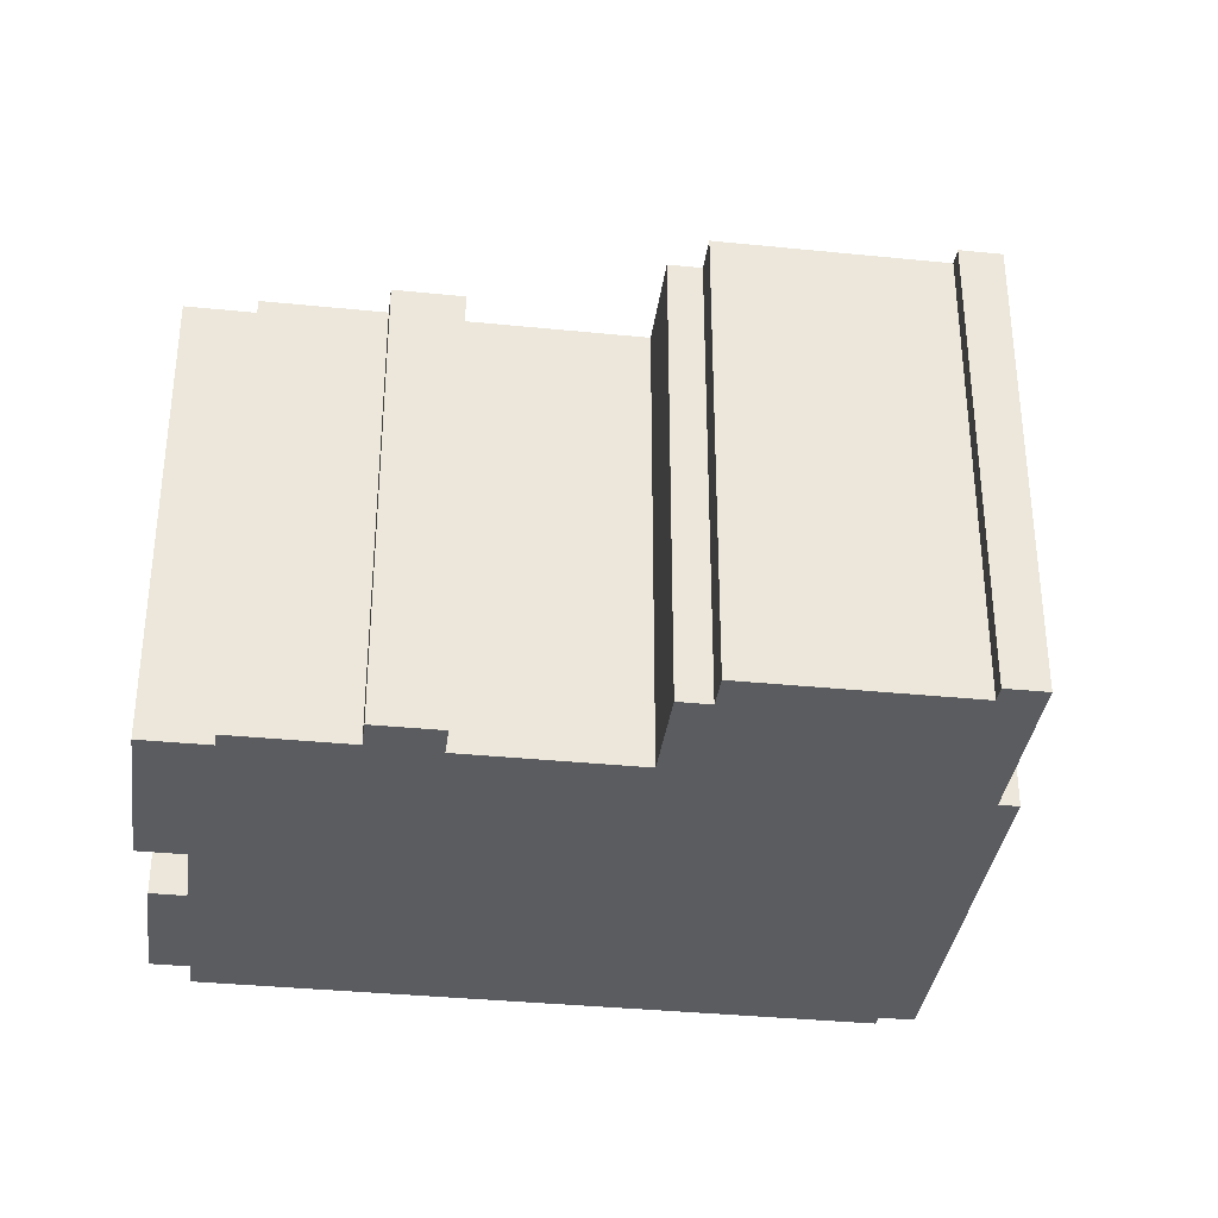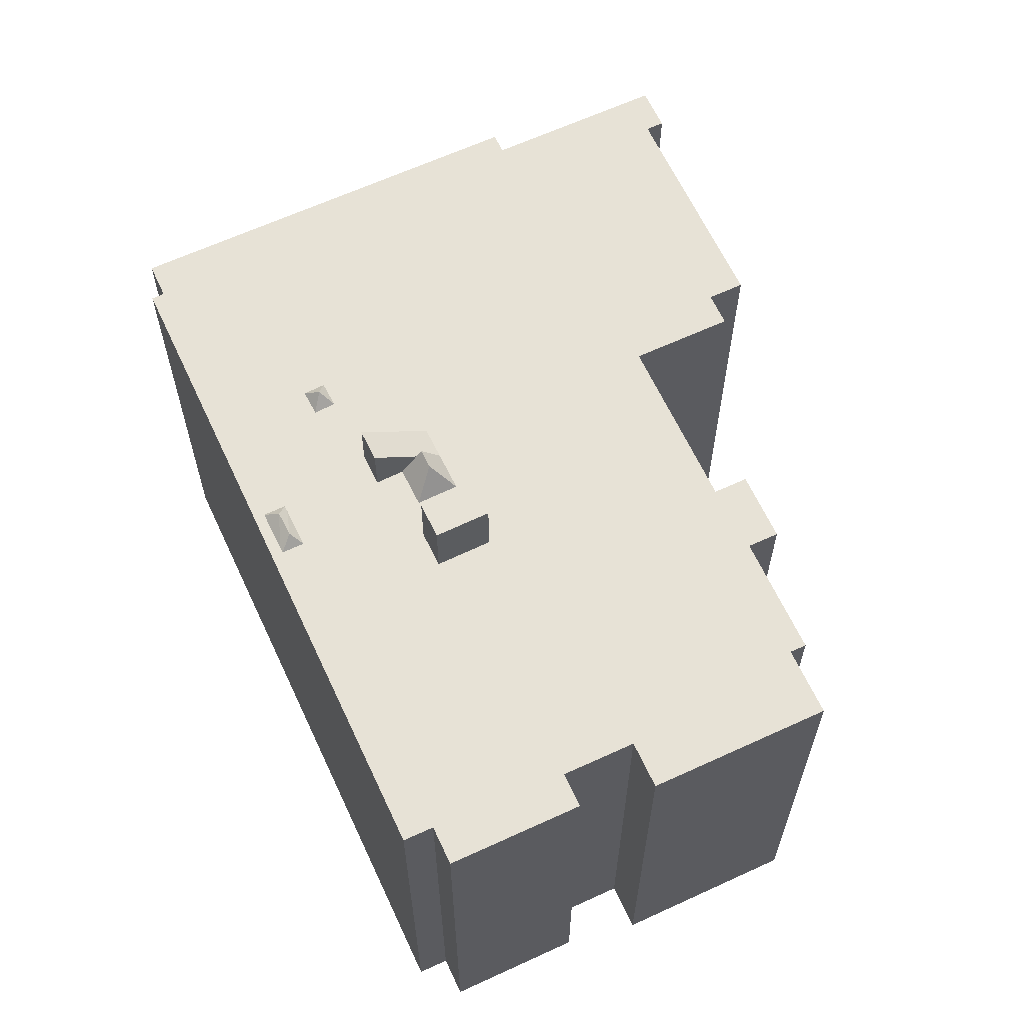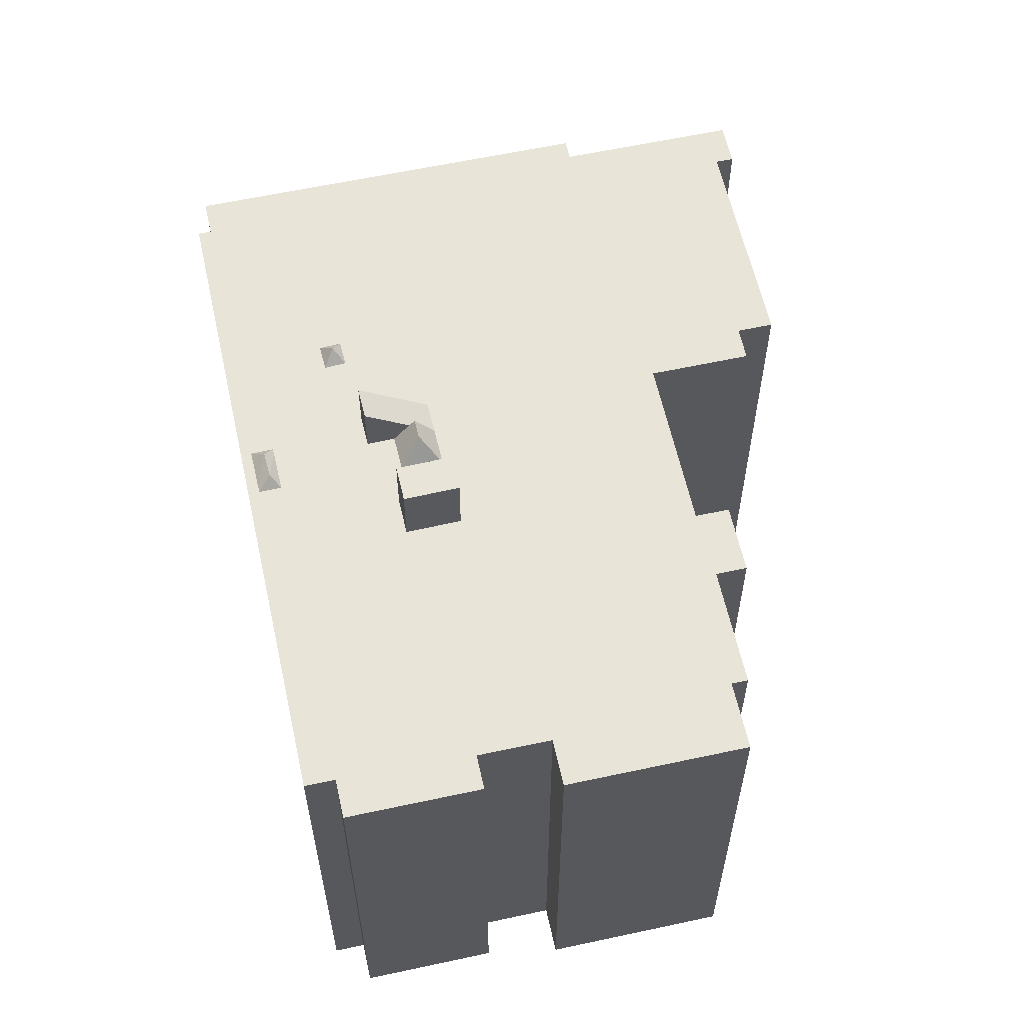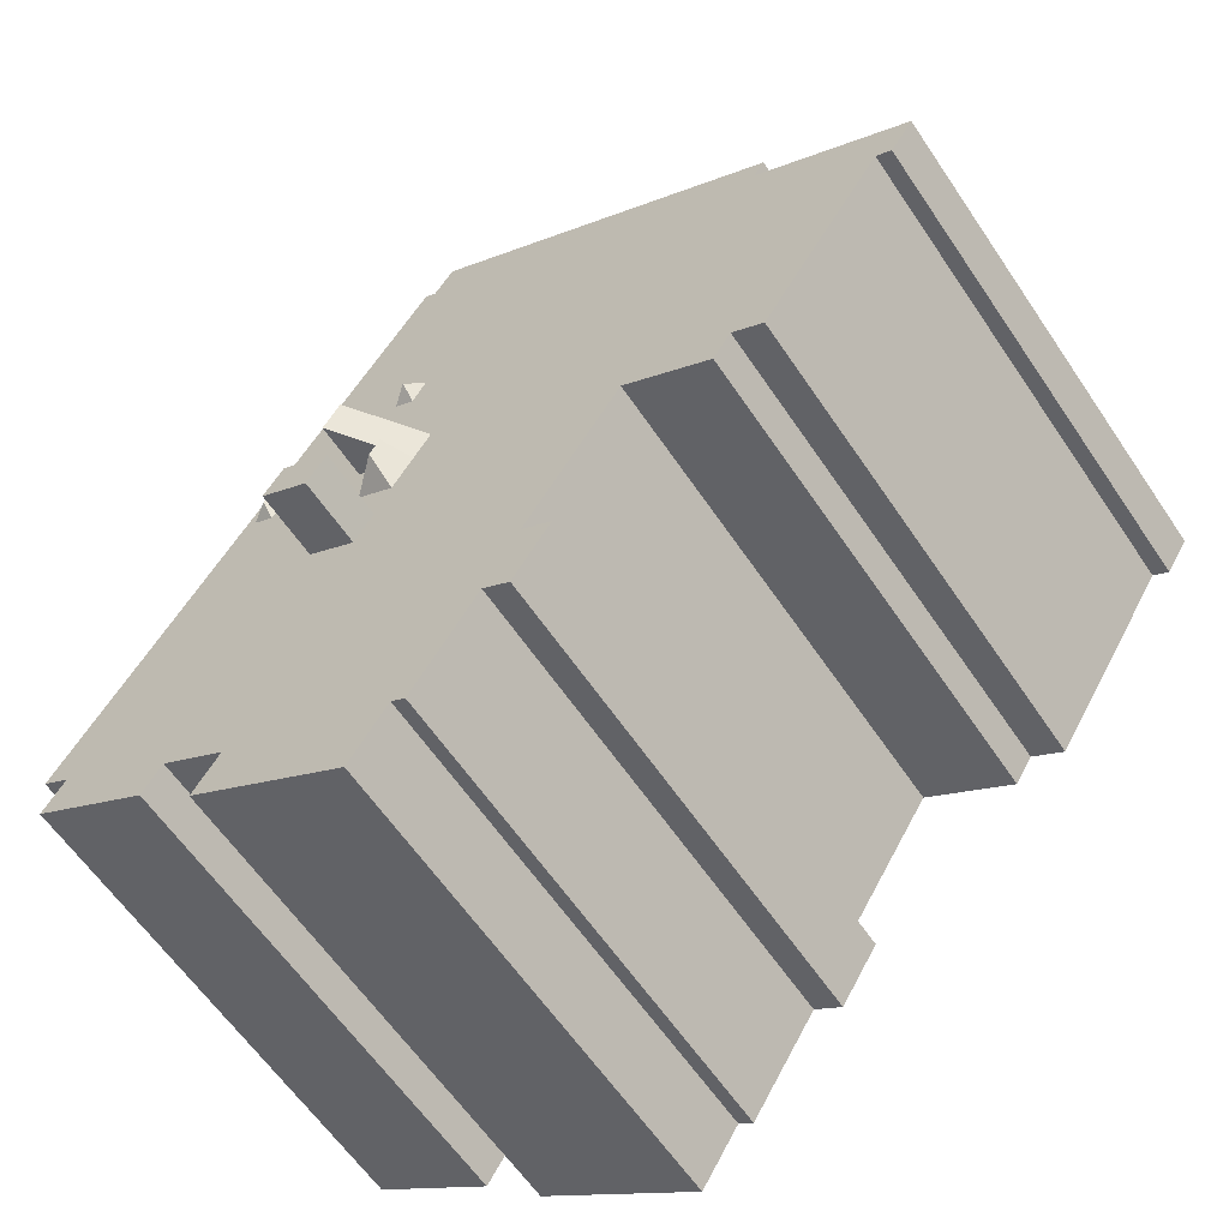
<metadata>
{"format":"obj","ext":"obj","renderer":"f3d","projection":"perspective","resolution":1024,"background":"white","views":[{"elev":-35.2,"azim":-129.4,"up":"+Y"},{"elev":63.7,"azim":123.3,"up":"+Y"},{"elev":60.3,"azim":135.8,"up":"+Y"},{"elev":-60.7,"azim":-146.2,"up":"+Z"}]}
</metadata>
<code>
v 2.165 8.853 7.313
v 7.321 8.853 5.52
v 2.633 8.853 6.471
v 1.557 8.853 14.68
v 7.321 8.853 5.52
v 2.165 8.853 7.313
v 1.451 8.853 6.916
v 1.557 8.853 14.68
v 2.165 8.853 7.313
v 2.633 8.853 6.471
v 6.595 8.853 5.082
v 3.194 8.853 3.747
v 2.633 8.853 6.471
v 7.321 8.853 5.52
v 6.595 8.853 5.082
v 1.557 8.853 14.68
v 8.621 8.853 4.18
v 7.321 8.853 5.52
v 3.194 8.853 3.747
v 6.595 8.853 5.082
v 6.702 8.853 4.892
v -11.69 8.853 7.187
v 1.451 8.853 6.916
v 0.9224 8.853 2.399
v -11.69 8.853 7.187
v 1.557 8.853 14.68
v 1.451 8.853 6.916
v 0.9224 8.853 2.399
v 1.451 8.853 6.916
v 1.918 8.853 6.074
v 1.918 8.853 6.074
v 2.633 8.853 6.471
v 3.194 8.853 3.747
v -11.69 8.853 7.187
v 0.9224 8.853 2.399
v -6.441 8.853 -2.727
v 0.9224 8.853 2.399
v 1.918 8.853 6.074
v 3.194 8.853 3.747
v 3.194 8.853 3.747
v 6.702 8.853 4.892
v 3.812 8.853 2.707
v -6.441 8.853 -2.727
v 0.9224 8.853 2.399
v 1.127 8.853 2.054
v 3.812 8.853 2.707
v 6.702 8.853 4.892
v 7.453 8.853 3.644
v 2.907 8.853 2.17
v 3.114 8.853 2.293
v 2.989 8.853 2.031
v 3.191 8.853 1.69
v 3.812 8.853 2.707
v 7.453 8.853 3.644
v 8.185 8.853 3.98
v 8.226 8.853 4.005
v 8.621 8.853 4.18
v 8.119 8.853 4.195
v 8.621 8.853 4.18
v 8.226 8.853 4.005
v 7.321 8.853 5.52
v 8.621 8.853 4.18
v 8.119 8.853 4.195
v 3.114 8.853 2.293
v 3.812 8.853 2.707
v 3.191 8.853 1.69
v 1.54 8.853 1.359
v 1.541 8.853 1.359
v 1.624 8.853 1.22
v -6.441 8.853 -2.727
v 1.127 8.853 2.054
v 1.54 8.853 1.359
v -6.441 8.853 -2.727
v 1.624 8.853 1.22
v 1.74 8.853 1.024
v -6.441 8.853 -2.727
v 1.54 8.853 1.359
v 1.624 8.853 1.22
v 2.989 8.853 2.031
v 3.114 8.853 2.293
v 3.191 8.853 1.69
v -12.08 8.853 7.818
v 0.8559 8.853 15.82
v 1.557 8.853 14.68
v -11.69 8.853 7.187
v -15.9 8.853 2.734
v -11.69 8.853 7.187
v -10.33 8.853 -3.682
v 9.837 8.853 -9.674
v 11.71 8.853 -0.8121
v 14.09 8.853 -6.848
v -17.29 8.853 3.721
v -11.69 8.853 7.187
v -15.9 8.853 2.734
v 9.837 8.853 -9.674
v 10.86 8.853 0.5619
v 11.71 8.853 -0.8121
v 9.837 8.853 -9.674
v 14.09 8.853 -6.848
v 14.87 8.853 -8.115
v 10.53 8.853 -10.8
v 11.71 8.853 -0.8121
v 15.07 8.853 -6.241
v 14.09 8.853 -6.848
v 1.557 8.853 14.68
v 1.966 8.853 14.94
v 8.621 8.853 4.18
v 7.46 8.853 -11.15
v 10.86 8.853 0.5619
v 9.837 8.853 -9.674
v 1.199 8.853 -14.1
v 7.46 8.853 -11.15
v 8.405 8.853 -12.67
v 2.554 8.853 -16.29
v -2.967 8.853 -8.345
v 7.46 8.853 -11.15
v -1.698 8.853 -10.6
v -1.698 8.853 -10.6
v 7.46 8.853 -11.15
v 1.199 8.853 -14.1
v -2.967 8.853 -8.345
v 10.86 8.853 0.5619
v 7.46 8.853 -11.15
v -17.29 8.853 3.721
v -15.9 8.853 2.734
v -16.46 8.853 2.383
v -1.698 8.853 -10.6
v 1.199 8.853 -14.1
v 0.6689 8.853 -14.43
v -2.967 8.853 -8.345
v -1.698 8.853 -10.6
v -2.703 8.853 -11.22
v -4.064 8.853 -9.024
v -10.33 8.853 -3.682
v -6.441 8.853 -2.727
v -9.682 8.853 -4.731
v 7.5 8.853 3.567
v 8.185 8.853 3.98
v 8.621 8.853 4.18
v 3.191 8.853 1.69
v 7.5 8.853 3.567
v 3.667 8.853 0.8869
v -6.441 8.853 -2.727
v 1.74 8.853 1.024
v 2.302 8.853 0.0763
v 3.191 8.853 1.69
v 7.453 8.853 3.644
v 7.5 8.853 3.567
v 4.686 8.853 -0.02807
v 7.5 8.853 3.567
v 8.621 8.853 4.18
v 2.302 8.853 0.0763
v 3.667 8.853 0.8869
v 4.686 8.853 -0.02807
v 3.667 8.853 0.8869
v 7.5 8.853 3.567
v 4.686 8.853 -0.02807
v 3.583 8.853 -2.278
v 5.386 8.853 -1.198
v 10.86 8.853 0.5619
v 4.686 8.853 -0.02807
v 10.86 8.853 0.5619
v 5.386 8.853 -1.198
v 4.686 8.853 -0.02807
v 8.621 8.853 4.18
v 10.86 8.853 0.5619
v -6.441 8.853 -2.727
v 2.883 8.853 -1.108
v -2.967 8.853 -8.345
v 2.302 8.853 0.0763
v 4.686 8.853 -0.02807
v 2.883 8.853 -1.108
v -2.967 8.853 -8.345
v 2.883 8.853 -1.108
v 3.583 8.853 -2.278
v -2.967 8.853 -8.345
v 3.583 8.853 -2.278
v 10.86 8.853 0.5619
v -6.441 8.853 -2.727
v 2.302 8.853 0.0763
v 2.883 8.853 -1.108
v -11.69 8.853 7.187
v -6.441 8.853 -2.727
v -10.33 8.853 -3.682
v -15.9 8.853 2.734
v -10.33 8.853 -3.682
v -11.49 8.853 -4.396
v 7.5 8.853 3.567
v 7.584 9.285 4.102
v 8.185 8.853 3.98
v 7.584 9.285 4.102
v 8.226 8.853 4.005
v 8.185 8.853 3.98
v 7.127 9.285 4.917
v 8.119 8.853 4.195
v 7.584 9.285 4.102
v 7.584 9.285 4.102
v 8.119 8.853 4.195
v 8.226 8.853 4.005
v 7.127 9.285 4.917
v 7.321 8.853 5.52
v 8.119 8.853 4.195
v 7.453 8.853 3.644
v 7.584 9.285 4.102
v 7.5 8.853 3.567
v 6.702 8.853 4.892
v 7.584 9.285 4.102
v 7.453 8.853 3.644
v 6.595 8.853 5.082
v 7.127 9.285 4.917
v 7.584 9.285 4.102
v 6.595 8.853 5.082
v 7.584 9.285 4.102
v 6.702 8.853 4.892
v 6.595 8.853 5.082
v 7.321 8.853 5.52
v 7.127 9.285 4.917
v 2.008 9.35 6.688
v 2.165 8.853 7.313
v 2.633 8.853 6.471
v 1.918 8.853 6.074
v 2.008 9.35 6.688
v 2.633 8.853 6.471
v 1.451 8.853 6.916
v 2.165 8.853 7.313
v 2.008 9.35 6.688
v 1.451 8.853 6.916
v 2.008 9.35 6.688
v 1.918 8.853 6.074
v 2.883 11.34 -1.108
v 4.686 11.34 -0.02807
v 5.386 11.34 -1.198
v 3.583 11.34 -2.278
v 2.369 9.591 1.851
v 3.194 10.88 3.747
v 3.114 10.25 2.293
v 2.183 9.425 1.74
v 3.194 10.88 3.747
v 2.369 9.591 1.851
v 3.114 10.25 2.293
v 3.194 10.88 3.747
v 3.812 10.88 2.707
v 1.127 8.853 2.054
v 3.194 10.88 3.747
v 2.183 9.425 1.74
v 0.9224 8.853 2.399
v 3.194 10.88 3.747
v 1.127 8.853 2.054
v 1.127 8.853 2.054
v 2.183 9.425 1.74
v 1.542 8.854 1.36
v 1.127 8.853 2.054
v 1.542 8.854 1.36
v 1.54 8.853 1.359
v 2.553 9.847 1.117
v 2.907 8.853 2.17
v 2.989 8.853 2.031
v 2.183 9.847 1.74
v 2.369 9.591 1.851
v 2.553 9.847 1.117
v 2.369 9.591 1.851
v 2.907 8.853 2.17
v 2.553 9.847 1.117
v 2.553 9.847 1.117
v 2.989 8.853 2.031
v 3.191 8.853 1.69
v 2.553 9.847 1.117
v 3.191 8.853 1.69
v 3.667 8.853 0.8869
v 2.302 8.853 0.0763
v 2.553 9.847 1.117
v 3.667 8.853 0.8869
v 1.74 8.853 1.024
v 2.553 9.847 1.117
v 2.302 8.853 0.0763
v 1.624 8.853 1.22
v 2.553 9.847 1.117
v 1.74 8.853 1.024
v 1.542 8.854 1.36
v 2.183 9.847 1.74
v 2.553 9.847 1.117
v 1.541 8.853 1.359
v 1.542 8.854 1.36
v 1.624 8.853 1.22
v 1.542 8.854 1.36
v 2.553 9.847 1.117
v 1.624 8.853 1.22
v -10.33 8.853 -3.682
v -9.682 8.853 -4.731
v -9.682 -8.878 -4.731
v -10.33 -8.878 -3.682
v -11.49 8.853 -4.396
v -10.33 8.853 -3.682
v -10.33 -8.878 -3.682
v -11.49 -8.878 -4.396
v -15.9 8.853 2.734
v -11.49 8.853 -4.396
v -11.49 -8.878 -4.396
v -15.9 -8.878 2.734
v -16.46 8.853 2.383
v -15.9 8.853 2.734
v -15.9 -8.878 2.734
v -16.46 -8.878 2.383
v -17.29 8.853 3.721
v -16.46 8.853 2.383
v -16.46 -8.878 2.383
v -17.29 -8.878 3.721
v -17.29 -8.878 3.721
v -11.69 -8.878 7.187
v -11.69 8.853 7.187
v -17.29 8.853 3.721
v -12.08 8.853 7.818
v -11.69 8.853 7.187
v -11.69 -8.878 7.187
v -12.08 -8.878 7.818
v -12.08 -8.878 7.818
v 0.8559 -8.878 15.82
v 0.8559 8.853 15.82
v -12.08 8.853 7.818
v 0.8559 -8.878 15.82
v 1.557 -8.878 14.68
v 1.557 8.853 14.68
v 0.8559 8.853 15.82
v 1.557 -8.878 14.68
v 1.966 -8.878 14.94
v 1.966 8.853 14.94
v 1.557 8.853 14.68
v 1.966 -8.878 14.94
v 8.621 -8.878 4.18
v 8.621 8.853 4.18
v 1.966 8.853 14.94
v 9.739 -8.878 2.371
v 10.86 -8.878 0.5619
v 10.86 8.853 0.5619
v 8.621 8.853 4.18
v 8.621 -8.878 4.18
v 9.739 -8.878 2.371
v 8.621 8.853 4.18
v 9.739 -8.878 2.371
v 10.86 8.853 0.5619
v 10.86 -8.878 0.5619
v 11.71 -8.878 -0.8121
v 11.71 8.853 -0.8121
v 10.86 8.853 0.5619
v 11.71 -8.878 -0.8121
v 15.07 -8.878 -6.241
v 15.07 8.853 -6.241
v 11.71 8.853 -0.8121
v 14.09 8.853 -6.848
v 15.07 8.853 -6.241
v 15.07 -8.878 -6.241
v 14.09 -8.878 -6.848
v 14.09 -8.878 -6.848
v 14.87 -8.878 -8.115
v 14.87 8.853 -8.115
v 14.09 8.853 -6.848
v 10.53 8.853 -10.8
v 14.87 8.853 -8.115
v 14.87 -8.878 -8.115
v 10.53 -8.878 -10.8
v 9.837 8.853 -9.674
v 10.53 8.853 -10.8
v 10.53 -8.878 -10.8
v 9.837 -8.878 -9.674
v 7.46 8.853 -11.15
v 9.837 8.853 -9.674
v 9.837 -8.878 -9.674
v 7.46 -8.878 -11.15
v 7.932 -8.878 -11.91
v 8.405 -8.878 -12.67
v 8.405 8.853 -12.67
v 7.46 8.853 -11.15
v 7.46 -8.878 -11.15
v 7.932 -8.878 -11.91
v 7.46 8.853 -11.15
v 7.932 -8.878 -11.91
v 8.405 8.853 -12.67
v 2.554 8.853 -16.29
v 8.405 8.853 -12.67
v 8.405 -8.878 -12.67
v 2.554 -8.878 -16.29
v 1.199 8.853 -14.1
v 1.876 -8.878 -15.2
v 1.199 -8.878 -14.1
v 1.876 -8.878 -15.2
v 2.554 8.853 -16.29
v 2.554 -8.878 -16.29
v 1.199 8.853 -14.1
v 2.554 8.853 -16.29
v 1.876 -8.878 -15.2
v 0.6689 8.853 -14.43
v 1.199 8.853 -14.1
v 1.199 -8.878 -14.1
v 0.6689 -8.878 -14.43
v -1.698 8.853 -10.6
v 0.6689 8.853 -14.43
v 0.6689 -8.878 -14.43
v -1.698 -8.878 -10.6
v -2.703 8.853 -11.22
v -1.698 8.853 -10.6
v -1.698 -8.878 -10.6
v -2.703 -8.878 -11.22
v -4.064 8.853 -9.024
v -2.703 8.853 -11.22
v -2.703 -8.878 -11.22
v -4.064 -8.878 -9.024
v -4.064 -8.878 -9.024
v -2.967 -8.878 -8.345
v -2.967 8.853 -8.345
v -4.064 8.853 -9.024
v -6.441 8.853 -2.727
v -2.967 8.853 -8.345
v -2.967 -8.878 -8.345
v -6.441 -8.878 -2.727
v -9.682 8.853 -4.731
v -6.441 8.853 -2.727
v -6.441 -8.878 -2.727
v -9.682 -8.878 -4.731
v 2.883 8.853 -1.108
v 4.686 8.853 -0.02807
v 4.686 11.34 -0.02807
v 2.883 11.34 -1.108
v 4.686 8.853 -0.02807
v 5.386 8.853 -1.198
v 5.386 11.34 -1.198
v 4.686 11.34 -0.02807
v 3.583 11.34 -2.278
v 5.386 11.34 -1.198
v 5.386 8.853 -1.198
v 3.583 8.853 -2.278
v 2.883 11.34 -1.108
v 3.583 11.34 -2.278
v 3.583 8.853 -2.278
v 2.883 8.853 -1.108
v 2.183 9.847 1.74
v 2.183 9.425 1.74
v 2.369 9.591 1.851
v 1.542 8.854 1.36
v 2.183 9.425 1.74
v 2.183 9.847 1.74
v 0.9224 8.853 2.399
v 3.194 8.853 3.747
v 3.194 10.88 3.747
v 3.194 8.853 3.747
v 3.812 8.853 2.707
v 3.812 10.88 2.707
v 3.194 10.88 3.747
v 3.114 10.25 2.293
v 3.812 10.88 2.707
v 3.812 8.853 2.707
v 3.114 8.853 2.293
v 2.369 9.591 1.851
v 3.114 10.25 2.293
v 2.907 8.853 2.17
v 2.907 8.853 2.17
v 3.114 10.25 2.293
v 3.114 8.853 2.293
v 1.54 8.853 1.359
v 1.542 8.854 1.36
v 1.541 8.853 1.359
v -6.441 -8.878 -2.727
v -2.967 -8.878 -8.345
v -4.064 -8.878 -9.024
v -2.703 -8.878 -11.22
v -1.698 -8.878 -10.6
v 0.6689 -8.878 -14.43
v 1.199 -8.878 -14.1
v 1.876 -8.878 -15.2
v 2.554 -8.878 -16.29
v 8.405 -8.878 -12.67
v 7.932 -8.878 -11.91
v 7.46 -8.878 -11.15
v 9.837 -8.878 -9.674
v 10.53 -8.878 -10.8
v 14.87 -8.878 -8.115
v 14.09 -8.878 -6.848
v 15.07 -8.878 -6.241
v 11.71 -8.878 -0.8121
v 10.86 -8.878 0.5619
v 9.739 -8.878 2.371
v 8.621 -8.878 4.18
v 1.966 -8.878 14.94
v 1.557 -8.878 14.68
v 0.8559 -8.878 15.82
v -12.08 -8.878 7.818
v -11.69 -8.878 7.187
v -17.29 -8.878 3.721
v -16.46 -8.878 2.383
v -15.9 -8.878 2.734
v -11.49 -8.878 -4.396
v -10.33 -8.878 -3.682
v -9.682 -8.878 -4.731
g CDNNDG02_0009390
f 1 2 3
f 4 5 6
f 7 8 9
f 10 11 12
f 13 14 15
f 16 17 18
f 19 20 21
f 22 23 24
f 25 26 27
f 28 29 30
f 31 32 33
f 34 35 36
f 37 38 39
f 40 41 42
f 43 44 45
f 46 47 48
f 49 50 51
f 52 53 54
f 55 56 57
f 58 59 60
f 61 62 63
f 64 65 66
f 67 68 69
f 70 71 72
f 73 74 75
f 76 77 78
f 79 80 81
f 85 82 83
f 84 85 83
f 86 87 88
f 89 90 91
f 92 93 94
f 95 96 97
f 101 98 100
f 100 98 99
f 102 103 104
f 105 106 107
f 108 109 110
f 114 111 112
f 113 114 112
f 115 116 117
f 118 119 120
f 121 122 123
f 124 125 126
f 127 128 129
f 133 130 131
f 131 132 133
f 134 135 136
f 137 138 139
f 140 141 142
f 143 144 145
f 146 147 148
f 149 150 151
f 152 153 154
f 155 156 157
f 158 159 160
f 161 162 163
f 164 165 166
f 167 168 169
f 170 171 172
f 173 174 175
f 176 177 178
f 179 180 181
f 182 183 184
f 185 186 187
f 188 189 190
f 191 192 193
f 194 195 196
f 197 198 199
f 200 201 202
f 203 204 205
f 206 207 208
f 209 210 211
f 212 213 214
f 215 216 217
f 218 219 220
f 221 222 223
f 224 225 226
f 227 228 229
f 230 232 233
f 232 230 231
f 234 235 236
f 237 238 239
f 240 241 242
f 243 244 245
f 246 247 248
f 249 250 251
f 252 253 254
f 255 256 257
f 258 259 260
f 261 262 263
f 264 265 266
f 267 268 269
f 270 271 272
f 273 274 275
f 276 277 278
f 279 280 281
f 282 283 284
f 285 286 287
f 288 290 291
f 288 289 290
f 294 292 293
f 292 294 295
f 299 297 298
f 299 296 297
f 302 300 301
f 300 302 303
f 304 305 306
f 307 304 306
f 308 310 311
f 310 308 309
f 312 314 315
f 312 313 314
f 316 318 319
f 318 316 317
f 321 322 320
f 320 322 323
f 327 324 326
f 326 324 325
f 328 330 331
f 328 329 330
f 332 333 334
f 335 336 337
f 338 339 340
f 342 343 341
f 341 343 344
f 346 347 348
f 345 346 348
f 351 349 350
f 349 351 352
f 354 355 353
f 353 355 356
f 358 359 360
f 357 358 360
f 361 363 364
f 361 362 363
f 366 367 368
f 365 366 368
f 369 370 371
f 372 373 374
f 375 376 377
f 380 378 379
f 378 380 381
f 382 383 384
f 385 386 387
f 388 389 390
f 393 394 392
f 391 392 394
f 395 397 398
f 395 396 397
f 399 401 402
f 399 400 401
f 404 405 406
f 403 404 406
f 410 407 409
f 409 407 408
f 411 413 414
f 411 412 413
f 415 417 418
f 415 416 417
f 422 419 421
f 421 419 420
f 424 425 423
f 423 425 426
f 427 429 430
f 427 428 429
f 431 433 434
f 431 432 433
f 435 436 437
f 438 439 440
f 441 442 443
f 447 444 446
f 445 446 444
f 448 450 451
f 448 449 450
f 452 453 454
f 455 456 457
f 458 459 460
f 461 486 491
f 461 462 480
f 489 490 491
f 462 463 465
f 486 489 491
f 463 464 465
f 472 462 465
f 465 466 467
f 472 465 467
f 467 468 472
f 468 469 471
f 469 470 471
f 468 471 472
f 479 462 472
f 472 473 479
f 473 474 475
f 487 488 489
f 473 475 476
f 478 473 476
f 476 477 478
f 473 478 479
f 462 479 480
f 461 480 481
f 461 481 483
f 486 487 489
f 481 482 483
f 461 483 486
f 461 491 492
f 483 484 486
f 484 485 486

</code>
